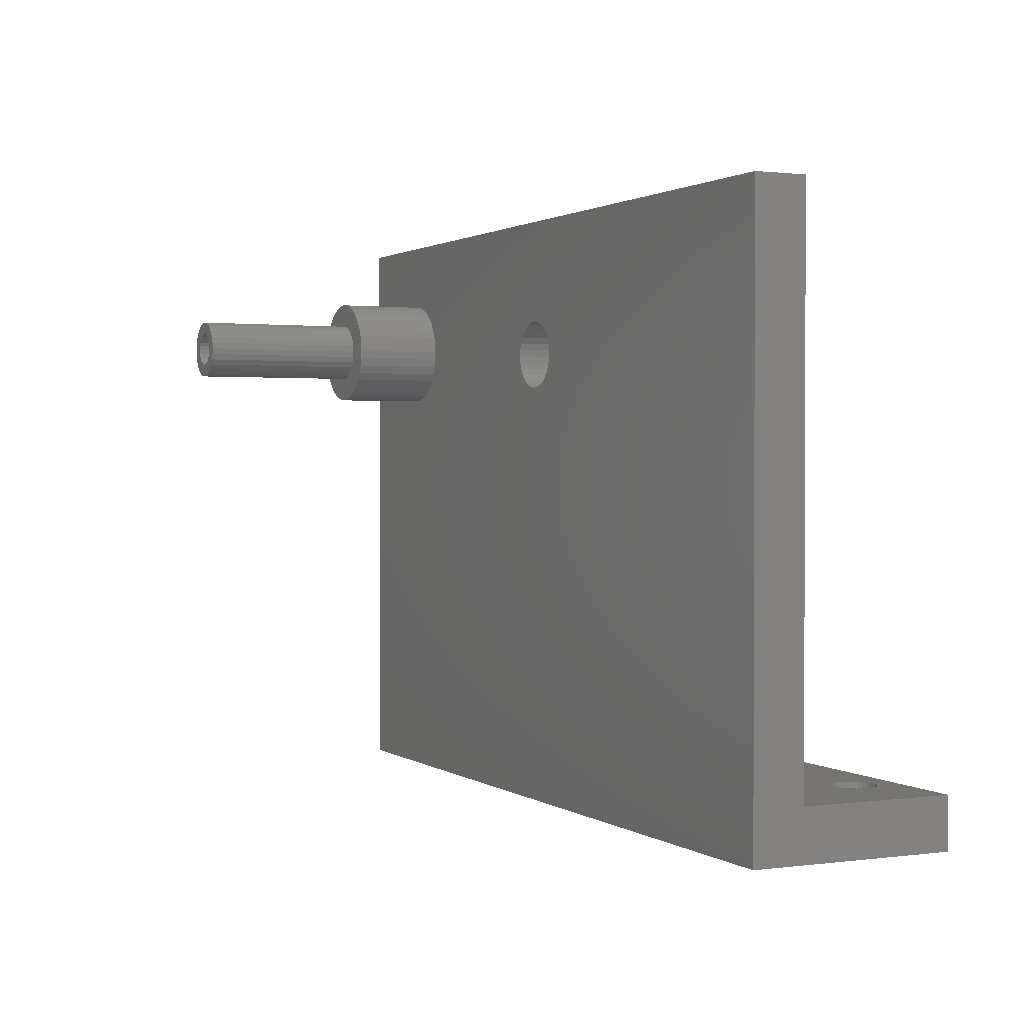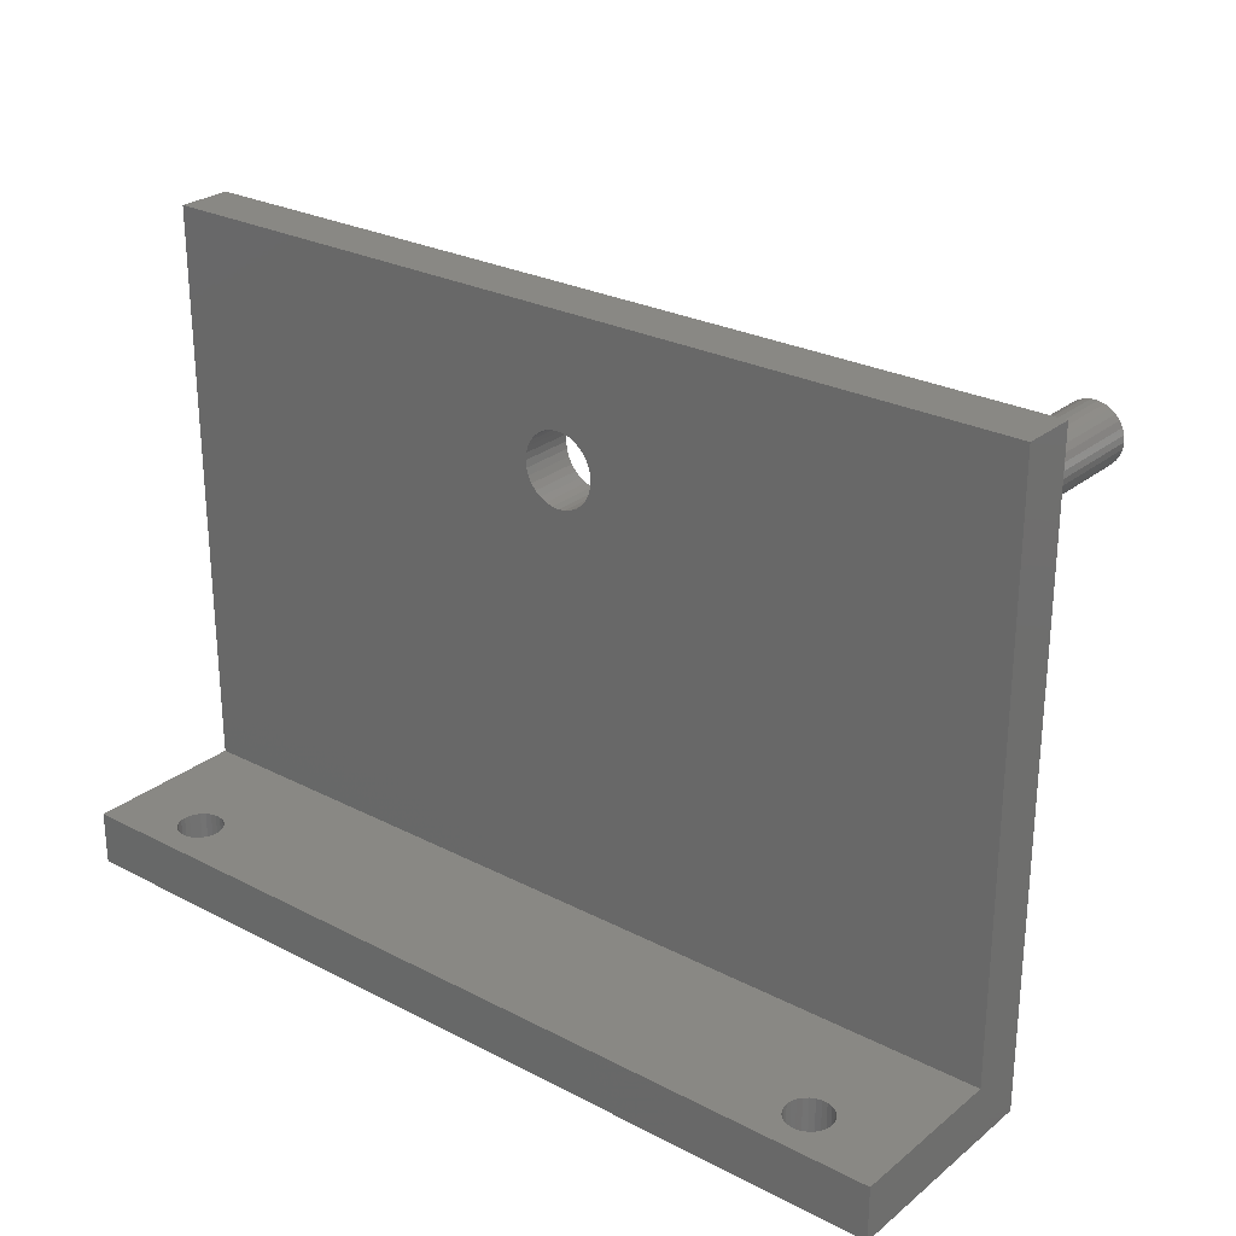
<metadata>
{"format":"stl","ext":"stl","renderer":"f3d","projection":"perspective","resolution":1024,"background":"white","views":[{"elev":1.3,"azim":-115.5,"up":"+Z"},{"elev":26.5,"azim":39.0,"up":"+Z"}]}
</metadata>
<code>
# stl→obj: 368 verts, 744 faces
v 19.62 22 9.312
v 19.38 22 9.04
v 19.08 22 8.825
v 18.75 22 8.676
v 18.39 22 8.6
v 18.03 22 8.6
v 18.21 22 9.34
v 18.47 22 9.375
v 18.71 22 9.474
v 18.92 22 9.633
v 19.81 22 9.629
v 17.67 22 8.676
v 17.33 22 8.825
v 17.04 22 9.04
v 16.79 22 9.312
v 17.95 22 9.375
v 18.21 22 11.34
v 17.95 22 11.31
v 16.79 22 11.37
v 17.04 22 11.64
v 17.33 22 11.86
v 17.67 22 12
v 18.03 22 12.08
v 18.39 22 12.08
v 18.75 22 12
v 19.08 22 11.86
v 19.38 22 11.64
v 19.62 22 11.37
v 18.47 22 11.31
v 18.71 22 11.21
v 19.81 22 11.05
v 18.92 22 11.05
v 19.07 22 10.84
v 19.92 22 10.7
v 19.17 22 10.6
v 19.21 22 10.34
v 19.96 22 10.34
v 19.17 22 10.08
v 19.92 22 9.977
v 19.07 22 9.84
v 16.61 22 11.05
v 17.71 22 11.21
v 17.5 22 11.05
v 16.5 22 10.7
v 17.34 22 10.84
v 17.24 22 10.6
v 16.46 22 10.34
v 17.21 22 10.34
v 16.5 22 9.977
v 17.24 22 10.08
v 16.61 22 9.629
v 17.34 22 9.84
v 17.5 22 9.633
v 17.71 22 9.474
v 18.21 12 9.34
v 17.95 12 9.375
v 17.71 12 9.474
v 17.5 12 9.633
v 17.34 12 9.84
v 17.24 12 10.08
v 17.21 12 10.34
v 18.47 12 9.375
v 18.71 12 9.474
v 18.92 12 9.633
v 19.07 12 9.84
v 19.17 12 10.08
v 19.21 12 10.34
v 18.21 12 11.34
v 18.47 12 11.31
v 18.71 12 11.21
v 18.92 12 11.05
v 19.07 12 10.84
v 19.17 12 10.6
v 17.95 12 11.31
v 17.71 12 11.21
v 17.5 12 11.05
v 17.34 12 10.84
v 17.24 12 10.6
v 19.96 12.3 10.34
v 19.92 12.3 10.7
v 19.81 12.3 11.05
v 19.62 12.3 11.37
v 19.38 12.3 11.64
v 19.08 12.3 11.86
v 18.75 12.3 12
v 18.39 12.3 12.08
v 18.03 12.3 12.08
v 17.67 12.3 12
v 17.33 12.3 11.86
v 17.04 12.3 11.64
v 16.79 12.3 11.37
v 16.61 12.3 11.05
v 16.5 12.3 10.7
v 16.46 12.3 10.34
v 16.5 12.3 9.977
v 16.61 12.3 9.629
v 16.79 12.3 9.312
v 17.04 12.3 9.04
v 17.33 12.3 8.825
v 17.67 12.3 8.676
v 18.03 12.3 8.6
v 18.39 12.3 8.6
v 18.75 12.3 8.676
v 19.08 12.3 8.825
v 19.38 12.3 9.04
v 19.62 12.3 9.312
v 19.81 12.3 9.629
v 19.92 12.3 9.977
v 15.02 7 10.34
v 15.06 7 9.842
v 2 7 9.5
v 1.962 7 9.89
v 1.848 7 10.27
v 1.663 7 10.61
v 1.414 7 10.91
v 1.111 7 11.16
v 0.7654 7 11.35
v 0.3902 7 11.46
v 15.18 7 9.356
v -25 7 -17.5
v 1.414 7 8.086
v 1.663 7 8.389
v 1.848 7 8.735
v 1.962 7 9.11
v 15.37 7 8.895
v 15.63 7 8.469
v 15.96 7 8.089
v 16.34 7 7.764
v 16.76 7 7.503
v 17.22 7 7.312
v 17.71 7 7.195
v 18.21 7 7.156
v 18.71 7 7.195
v 19.19 7 7.312
v 19.65 7 7.503
v 25 7 -17.5
v 20.08 7 7.764
v 20.46 7 8.089
v 20.78 7 8.469
v 21.05 7 8.895
v 21.24 7 9.356
v 21.35 7 9.842
v 21.39 7 10.34
v 25 7 17.5
v -25 7 17.5
v -2 7 9.5
v -1.962 7 9.11
v -1.848 7 8.735
v -1.663 7 8.389
v -1.414 7 8.086
v -1.111 7 7.837
v -0.7654 7 7.652
v -0.3902 7 7.538
v 3.674e-16 7 7.5
v 0.3902 7 7.538
v 0.7654 7 7.652
v 1.111 7 7.837
v 18.21 7 13.53
v 17.71 7 13.49
v 17.22 7 13.37
v 16.76 7 13.18
v 16.34 7 12.92
v 15.96 7 12.59
v 15.63 7 12.21
v 15.37 7 11.79
v 15.18 7 11.32
v 15.06 7 10.84
v -1.225e-16 7 11.5
v -0.3902 7 11.46
v -0.7654 7 11.35
v -1.111 7 11.16
v -1.414 7 10.91
v -1.663 7 10.61
v -1.848 7 10.27
v -1.962 7 9.89
v 21.35 7 10.84
v 21.24 7 11.32
v 21.05 7 11.79
v 20.78 7 12.21
v 20.46 7 12.59
v 20.08 7 12.92
v 19.65 7 13.18
v 19.19 7 13.37
v 18.71 7 13.49
v 15.06 12.3 10.84
v 20.78 12.3 12.21
v 18.71 12.3 13.49
v 19.19 12.3 13.37
v 19.65 12.3 13.18
v 20.08 12.3 12.92
v 20.46 12.3 12.59
v 15.37 12.3 11.79
v 15.63 12.3 12.21
v 15.96 12.3 12.59
v 16.34 12.3 12.92
v 16.76 12.3 13.18
v 17.22 12.3 13.37
v 17.71 12.3 13.49
v 18.21 12.3 7.156
v 17.71 12.3 7.195
v 17.22 12.3 7.312
v 16.76 12.3 7.503
v 16.34 12.3 7.764
v 15.96 12.3 8.089
v 15.63 12.3 8.469
v 20.78 12.3 8.469
v 20.46 12.3 8.089
v 20.08 12.3 7.764
v 19.65 12.3 7.503
v 19.19 12.3 7.312
v 18.71 12.3 7.195
v 21.05 12.3 8.895
v 15.37 12.3 8.895
v 18.21 12.3 13.53
v 21.05 12.3 11.79
v 21.24 12.3 11.32
v 21.35 12.3 10.84
v 21.39 12.3 10.34
v 21.35 12.3 9.842
v 21.24 12.3 9.356
v 15.18 12.3 11.32
v 15.02 12.3 10.34
v 15.06 12.3 9.842
v 15.18 12.3 9.356
v 25 4 17.5
v -25 4 17.5
v 0.3902 4 11.46
v 0.7654 4 11.35
v 1.111 4 11.16
v 1.414 4 10.91
v 1.663 4 10.61
v 1.848 4 10.27
v 1.962 4 9.89
v 2 4 9.5
v 25 4 -14.5
v -25 4 -14.5
v -2 4 9.5
v -1.962 4 9.89
v -1.848 4 10.27
v -1.663 4 10.61
v -1.414 4 10.91
v -1.111 4 11.16
v -0.7654 4 11.35
v -0.3902 4 11.46
v -1.225e-16 4 11.5
v 1.111 4 7.837
v 0.7654 4 7.652
v 0.3902 4 7.538
v 3.674e-16 4 7.5
v -0.3902 4 7.538
v -0.7654 4 7.652
v -1.111 4 7.837
v -1.414 4 8.086
v -1.663 4 8.389
v -1.848 4 8.735
v -1.962 4 9.11
v 1.962 4 9.11
v 1.848 4 8.735
v 1.663 4 8.389
v 1.414 4 8.086
v 18.75 -2.5 -17.5
v -19.56 -3.669 -17.5
v -19.29 -3.529 -17.5
v -19.06 -3.329 -17.5
v -18.89 -3.081 -17.5
v -18.79 -2.799 -17.5
v -18.75 -2.5 -17.5
v -18.79 -2.201 -17.5
v -18.89 -1.919 -17.5
v -19.06 -1.671 -17.5
v -19.29 -1.471 -17.5
v -19.56 -1.331 -17.5
v -25 -5 -17.5
v -21.25 -2.5 -17.5
v -21.21 -2.799 -17.5
v -21.11 -3.081 -17.5
v -20.94 -3.329 -17.5
v -20.71 -3.529 -17.5
v -20.44 -3.669 -17.5
v -20.15 -3.741 -17.5
v -19.85 -3.741 -17.5
v 25 -5 -17.5
v 19.85 -3.741 -17.5
v 20.15 -3.741 -17.5
v 20.44 -3.669 -17.5
v 20.71 -3.529 -17.5
v 20.94 -3.329 -17.5
v 21.11 -3.081 -17.5
v 21.21 -2.799 -17.5
v 21.25 -2.5 -17.5
v 18.79 -2.799 -17.5
v 18.89 -3.081 -17.5
v 19.06 -3.329 -17.5
v 19.29 -3.529 -17.5
v 19.56 -3.669 -17.5
v -19.85 -1.259 -17.5
v 19.85 -1.259 -17.5
v 19.56 -1.331 -17.5
v 19.29 -1.471 -17.5
v 19.06 -1.671 -17.5
v 18.89 -1.919 -17.5
v 18.79 -2.201 -17.5
v 21.21 -2.201 -17.5
v 21.11 -1.919 -17.5
v 20.94 -1.671 -17.5
v 20.71 -1.471 -17.5
v 20.44 -1.331 -17.5
v 20.15 -1.259 -17.5
v -20.15 -1.259 -17.5
v -20.44 -1.331 -17.5
v -20.71 -1.471 -17.5
v -20.94 -1.671 -17.5
v -21.11 -1.919 -17.5
v -21.21 -2.201 -17.5
v 18.75 -2.5 -14.5
v -19.56 -1.331 -14.5
v -19.29 -1.471 -14.5
v -19.06 -1.671 -14.5
v -18.89 -1.919 -14.5
v -18.79 -2.201 -14.5
v -18.75 -2.5 -14.5
v -18.79 -2.799 -14.5
v -18.89 -3.081 -14.5
v -19.06 -3.329 -14.5
v -19.29 -3.529 -14.5
v -19.56 -3.669 -14.5
v -25 -5 -14.5
v 25 -5 -14.5
v -19.85 -3.741 -14.5
v -20.15 -3.741 -14.5
v -20.44 -3.669 -14.5
v -20.71 -3.529 -14.5
v -20.94 -3.329 -14.5
v -21.11 -3.081 -14.5
v -21.21 -2.799 -14.5
v -21.25 -2.5 -14.5
v -20.15 -1.259 -14.5
v -19.85 -1.259 -14.5
v 19.85 -1.259 -14.5
v 20.15 -1.259 -14.5
v 20.44 -1.331 -14.5
v 20.71 -1.471 -14.5
v 20.94 -1.671 -14.5
v 21.11 -1.919 -14.5
v 21.21 -2.201 -14.5
v 21.25 -2.5 -14.5
v 18.79 -2.201 -14.5
v 18.89 -1.919 -14.5
v 19.06 -1.671 -14.5
v 19.29 -1.471 -14.5
v 19.56 -1.331 -14.5
v -21.21 -2.201 -14.5
v -21.11 -1.919 -14.5
v -20.94 -1.671 -14.5
v -20.71 -1.471 -14.5
v -20.44 -1.331 -14.5
v 19.85 -3.741 -14.5
v 19.56 -3.669 -14.5
v 19.29 -3.529 -14.5
v 19.06 -3.329 -14.5
v 18.89 -3.081 -14.5
v 18.79 -2.799 -14.5
v 21.21 -2.799 -14.5
v 21.11 -3.081 -14.5
v 20.94 -3.329 -14.5
v 20.71 -3.529 -14.5
v 20.44 -3.669 -14.5
v 20.15 -3.741 -14.5
f 1 2 3
f 1 3 4
f 1 4 5
f 1 5 6
f 1 6 7
f 1 7 8
f 1 8 9
f 1 9 10
f 1 10 11
f 7 6 12
f 7 12 13
f 7 13 14
f 7 14 15
f 7 15 16
f 17 18 19
f 17 19 20
f 17 20 21
f 17 21 22
f 17 22 23
f 17 23 24
f 17 24 25
f 17 25 26
f 17 26 27
f 17 27 28
f 17 28 29
f 29 28 30
f 30 28 31
f 30 31 32
f 32 31 33
f 33 31 34
f 33 34 35
f 35 34 36
f 36 34 37
f 36 37 38
f 38 37 39
f 38 39 40
f 40 39 11
f 40 11 10
f 19 18 41
f 41 18 42
f 41 42 43
f 41 43 44
f 44 43 45
f 44 45 46
f 44 46 47
f 47 46 48
f 47 48 49
f 49 48 50
f 49 50 51
f 51 50 52
f 51 52 53
f 51 53 15
f 15 53 54
f 15 54 16
f 55 16 56
f 56 16 54
f 56 54 57
f 57 54 53
f 57 53 58
f 58 53 52
f 58 52 59
f 59 52 50
f 59 50 60
f 60 50 48
f 60 48 61
f 16 55 7
f 7 55 62
f 7 62 8
f 8 62 63
f 8 63 9
f 9 63 64
f 9 64 10
f 10 64 65
f 10 65 40
f 40 65 66
f 40 66 38
f 38 66 67
f 38 67 36
f 68 29 69
f 69 29 30
f 69 30 70
f 70 30 32
f 70 32 71
f 71 32 33
f 71 33 72
f 72 33 35
f 72 35 73
f 73 35 36
f 73 36 67
f 29 68 17
f 17 68 74
f 17 74 18
f 18 74 75
f 18 75 42
f 42 75 76
f 42 76 43
f 43 76 77
f 43 77 45
f 45 77 78
f 45 78 46
f 46 78 61
f 46 61 48
f 69 74 68
f 74 69 75
f 75 69 70
f 75 70 76
f 76 70 71
f 76 71 77
f 77 71 72
f 77 72 78
f 78 72 73
f 78 73 61
f 61 73 67
f 61 67 60
f 60 67 66
f 60 66 59
f 59 66 65
f 59 65 58
f 58 65 64
f 58 64 57
f 57 64 63
f 57 63 56
f 56 63 62
f 56 62 55
f 79 37 80
f 80 37 34
f 80 34 81
f 81 34 31
f 81 31 82
f 82 31 28
f 82 28 83
f 83 28 27
f 83 27 84
f 84 27 26
f 84 26 85
f 85 26 25
f 85 25 86
f 86 25 24
f 86 24 87
f 87 24 23
f 87 23 88
f 88 23 22
f 88 22 89
f 89 22 21
f 89 21 90
f 90 21 20
f 90 20 91
f 91 20 19
f 91 19 92
f 92 19 41
f 92 41 93
f 93 41 44
f 93 44 94
f 94 44 47
f 94 47 95
f 95 47 49
f 95 49 96
f 96 49 51
f 96 51 97
f 97 51 15
f 97 15 98
f 98 15 14
f 98 14 99
f 99 14 13
f 99 13 100
f 100 13 12
f 100 12 101
f 101 12 6
f 101 6 102
f 102 6 5
f 102 5 103
f 103 5 4
f 103 4 104
f 104 4 3
f 104 3 105
f 105 3 2
f 105 2 106
f 106 2 1
f 106 1 107
f 107 1 11
f 107 11 108
f 108 11 39
f 108 39 79
f 79 39 37
f 109 110 111
f 109 111 112
f 109 112 113
f 109 113 114
f 109 114 115
f 109 115 116
f 109 116 117
f 109 117 118
f 119 120 121
f 119 121 122
f 119 122 123
f 119 123 124
f 119 124 111
f 119 111 110
f 120 119 125
f 120 125 126
f 120 126 127
f 120 127 128
f 120 128 129
f 120 129 130
f 120 130 131
f 120 131 132
f 120 132 133
f 120 133 134
f 120 134 135
f 120 135 136
f 136 135 137
f 136 137 138
f 136 138 139
f 136 139 140
f 136 140 141
f 136 141 142
f 136 142 143
f 136 143 144
f 120 145 146
f 120 146 147
f 120 147 148
f 120 148 149
f 120 149 150
f 120 150 151
f 120 151 152
f 120 152 153
f 120 153 154
f 120 154 155
f 120 155 156
f 120 156 157
f 120 157 121
f 145 158 159
f 145 159 160
f 145 160 161
f 145 161 162
f 145 162 163
f 145 163 164
f 145 164 165
f 145 165 166
f 145 166 167
f 145 167 109
f 145 109 118
f 145 118 168
f 145 168 169
f 145 169 170
f 145 170 171
f 145 171 172
f 145 172 173
f 145 173 174
f 145 174 175
f 145 175 146
f 144 143 176
f 144 176 177
f 144 177 178
f 144 178 179
f 144 179 180
f 144 180 181
f 144 181 182
f 144 182 183
f 144 183 184
f 144 184 158
f 144 158 145
f 92 93 185
f 186 187 188
f 186 188 189
f 186 189 190
f 186 190 191
f 87 88 192
f 87 192 193
f 87 193 194
f 87 194 195
f 87 195 196
f 87 196 197
f 87 197 198
f 199 200 201
f 199 201 202
f 199 202 203
f 199 203 204
f 199 204 205
f 199 205 101
f 199 101 102
f 199 102 206
f 199 206 207
f 199 207 208
f 199 208 209
f 199 209 210
f 199 210 211
f 206 102 103
f 206 103 104
f 206 104 212
f 205 213 99
f 205 99 100
f 205 100 101
f 87 198 86
f 86 198 214
f 86 214 186
f 186 214 187
f 86 186 85
f 85 186 215
f 85 215 84
f 84 215 83
f 83 215 216
f 83 216 82
f 82 216 81
f 81 216 217
f 81 217 80
f 80 217 79
f 79 217 218
f 79 218 108
f 108 218 219
f 108 219 107
f 107 219 220
f 107 220 106
f 106 220 105
f 105 220 212
f 105 212 104
f 90 221 89
f 89 221 192
f 89 192 88
f 92 185 91
f 91 185 221
f 91 221 90
f 185 93 222
f 222 93 94
f 222 94 223
f 223 94 95
f 223 95 224
f 224 95 96
f 224 96 97
f 224 97 213
f 213 97 98
f 213 98 99
f 109 222 110
f 110 222 223
f 110 223 119
f 119 223 224
f 119 224 125
f 125 224 213
f 125 213 126
f 126 213 205
f 126 205 127
f 127 205 204
f 127 204 128
f 128 204 203
f 128 203 129
f 129 203 202
f 129 202 130
f 130 202 201
f 130 201 131
f 131 201 200
f 131 200 132
f 132 200 199
f 132 199 133
f 133 199 211
f 133 211 134
f 134 211 210
f 134 210 135
f 135 210 209
f 135 209 137
f 137 209 208
f 137 208 138
f 138 208 207
f 138 207 139
f 139 207 206
f 139 206 140
f 140 206 212
f 140 212 141
f 141 212 220
f 141 220 142
f 142 220 219
f 142 219 143
f 143 219 218
f 143 218 176
f 176 218 217
f 176 217 177
f 177 217 216
f 177 216 178
f 178 216 215
f 178 215 179
f 179 215 186
f 179 186 180
f 180 186 191
f 180 191 181
f 181 191 190
f 181 190 182
f 182 190 189
f 182 189 183
f 183 189 188
f 183 188 184
f 184 188 187
f 184 187 158
f 158 187 214
f 158 214 159
f 159 214 198
f 159 198 160
f 160 198 197
f 160 197 161
f 161 197 196
f 161 196 162
f 162 196 195
f 162 195 163
f 163 195 194
f 163 194 164
f 164 194 193
f 164 193 165
f 165 193 192
f 165 192 166
f 166 192 221
f 166 221 167
f 167 221 185
f 167 185 109
f 109 185 222
f 225 226 227
f 225 227 228
f 225 228 229
f 225 229 230
f 225 230 231
f 225 231 232
f 225 232 233
f 225 233 234
f 225 234 235
f 226 236 237
f 226 237 238
f 226 238 239
f 226 239 240
f 226 240 241
f 226 241 242
f 226 242 243
f 226 243 244
f 226 244 245
f 226 245 227
f 236 246 247
f 236 247 248
f 236 248 249
f 236 249 250
f 236 250 251
f 236 251 252
f 236 252 253
f 236 253 254
f 236 254 255
f 236 255 256
f 236 256 237
f 235 234 257
f 235 257 258
f 235 258 259
f 235 259 260
f 235 260 246
f 235 246 236
f 249 153 250
f 250 153 152
f 250 152 251
f 251 152 151
f 251 151 252
f 252 151 150
f 252 150 253
f 253 150 149
f 253 149 254
f 254 149 148
f 254 148 255
f 255 148 147
f 255 147 256
f 256 147 146
f 256 146 237
f 153 249 154
f 154 249 248
f 154 248 155
f 155 248 247
f 155 247 156
f 156 247 246
f 156 246 157
f 157 246 260
f 157 260 121
f 121 260 259
f 121 259 122
f 122 259 258
f 122 258 123
f 123 258 257
f 123 257 124
f 124 257 234
f 124 234 111
f 245 118 227
f 227 118 117
f 227 117 228
f 228 117 116
f 228 116 229
f 229 116 115
f 229 115 230
f 230 115 114
f 230 114 231
f 231 114 113
f 231 113 232
f 232 113 112
f 232 112 233
f 233 112 111
f 233 111 234
f 118 245 168
f 168 245 244
f 168 244 169
f 169 244 243
f 169 243 170
f 170 243 242
f 170 242 171
f 171 242 241
f 171 241 172
f 172 241 240
f 172 240 173
f 173 240 239
f 173 239 174
f 174 239 238
f 174 238 175
f 175 238 237
f 175 237 146
f 261 262 263
f 261 263 264
f 261 264 265
f 261 265 266
f 261 266 267
f 261 267 268
f 261 268 269
f 261 269 270
f 261 270 271
f 261 271 272
f 273 120 274
f 273 274 275
f 273 275 276
f 273 276 277
f 273 277 278
f 273 278 279
f 273 279 280
f 273 280 281
f 273 281 282
f 282 281 283
f 282 283 284
f 282 284 285
f 282 285 286
f 282 286 287
f 282 287 288
f 282 288 289
f 282 289 290
f 282 290 136
f 281 262 261
f 281 261 291
f 281 291 292
f 281 292 293
f 281 293 294
f 281 294 295
f 281 295 283
f 296 297 298
f 296 298 299
f 296 299 300
f 296 300 301
f 296 301 302
f 296 302 261
f 296 261 272
f 136 290 303
f 136 303 304
f 136 304 305
f 136 305 306
f 136 306 307
f 136 307 308
f 136 308 297
f 136 297 296
f 136 296 309
f 136 309 120
f 120 309 310
f 120 310 311
f 120 311 312
f 120 312 313
f 120 313 314
f 120 314 274
f 315 316 317
f 315 317 318
f 315 318 319
f 315 319 320
f 315 320 321
f 315 321 322
f 315 322 323
f 315 323 324
f 315 324 325
f 315 325 326
f 327 328 329
f 327 329 330
f 327 330 331
f 327 331 332
f 327 332 333
f 327 333 334
f 327 334 335
f 327 335 336
f 327 336 236
f 235 236 337
f 235 337 338
f 235 338 339
f 235 339 340
f 235 340 341
f 235 341 342
f 235 342 343
f 235 343 344
f 235 344 345
f 235 345 346
f 235 346 328
f 338 316 315
f 338 315 347
f 338 347 348
f 338 348 349
f 338 349 350
f 338 350 351
f 338 351 339
f 236 336 352
f 236 352 353
f 236 353 354
f 236 354 355
f 236 355 356
f 236 356 337
f 329 357 358
f 329 358 359
f 329 359 360
f 329 360 361
f 329 361 362
f 329 362 315
f 329 315 326
f 328 346 363
f 328 363 364
f 328 364 365
f 328 365 366
f 328 366 367
f 328 367 368
f 328 368 357
f 328 357 329
f 309 356 310
f 310 356 355
f 310 355 311
f 311 355 354
f 311 354 312
f 312 354 353
f 312 353 313
f 313 353 352
f 313 352 314
f 314 352 336
f 314 336 274
f 356 309 337
f 337 309 296
f 337 296 338
f 338 296 272
f 338 272 316
f 316 272 271
f 316 271 317
f 317 271 270
f 317 270 318
f 318 270 269
f 318 269 319
f 319 269 268
f 319 268 320
f 320 268 267
f 320 267 321
f 281 326 262
f 262 326 325
f 262 325 263
f 263 325 324
f 263 324 264
f 264 324 323
f 264 323 265
f 265 323 322
f 265 322 266
f 266 322 321
f 266 321 267
f 326 281 329
f 329 281 280
f 329 280 330
f 330 280 279
f 330 279 331
f 331 279 278
f 331 278 332
f 332 278 277
f 332 277 333
f 333 277 276
f 333 276 334
f 334 276 275
f 334 275 335
f 335 275 274
f 335 274 336
f 297 351 298
f 298 351 350
f 298 350 299
f 299 350 349
f 299 349 300
f 300 349 348
f 300 348 301
f 301 348 347
f 301 347 302
f 302 347 315
f 302 315 261
f 351 297 339
f 339 297 308
f 339 308 340
f 340 308 307
f 340 307 341
f 341 307 306
f 341 306 342
f 342 306 305
f 342 305 343
f 343 305 304
f 343 304 344
f 344 304 303
f 344 303 345
f 345 303 290
f 345 290 346
f 284 367 285
f 285 367 366
f 285 366 286
f 286 366 365
f 286 365 287
f 287 365 364
f 287 364 288
f 288 364 363
f 288 363 289
f 289 363 346
f 289 346 290
f 367 284 368
f 368 284 283
f 368 283 357
f 357 283 295
f 357 295 358
f 358 295 294
f 358 294 359
f 359 294 293
f 359 293 360
f 360 293 292
f 360 292 361
f 361 292 291
f 361 291 362
f 362 291 261
f 362 261 315
f 144 225 136
f 136 225 235
f 136 235 282
f 282 235 328
f 145 120 226
f 226 120 236
f 120 273 236
f 236 273 327
f 327 273 328
f 328 273 282
f 145 226 144
f 144 226 225

</code>
